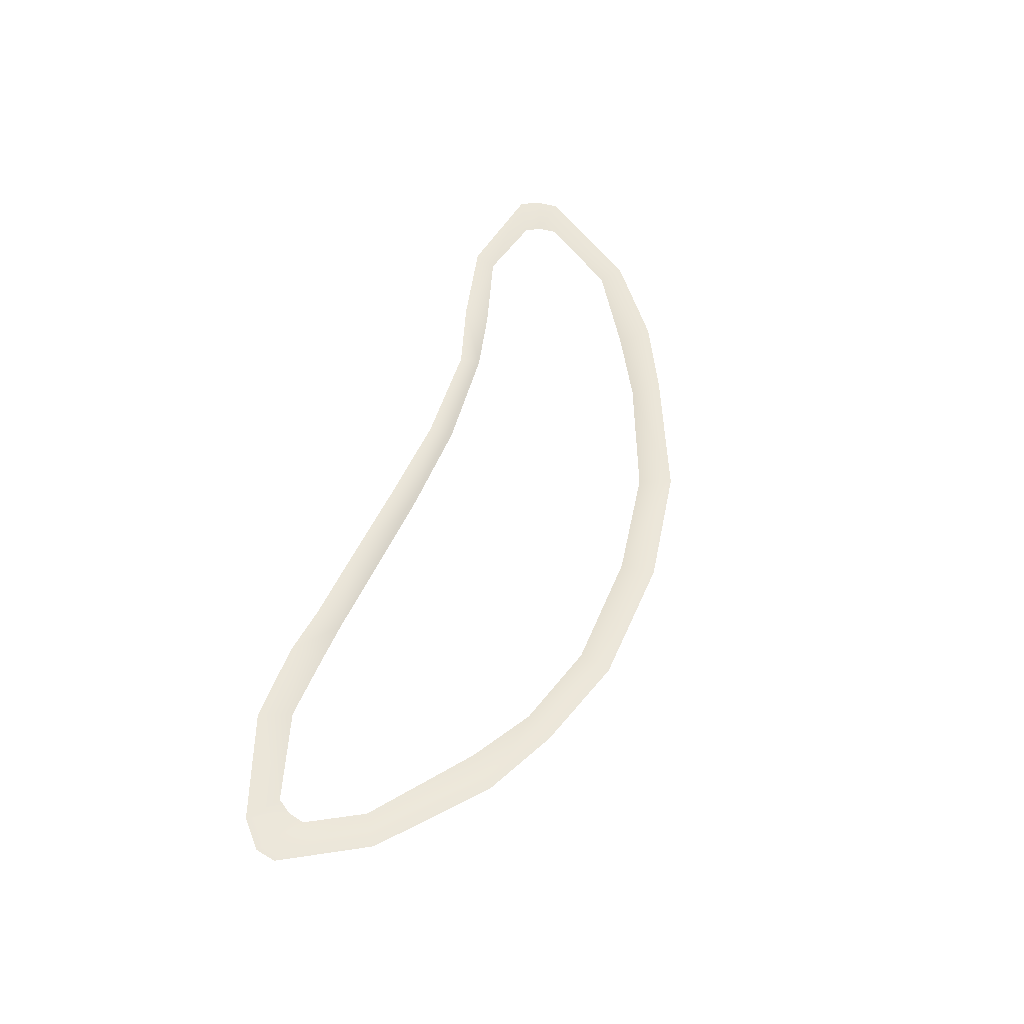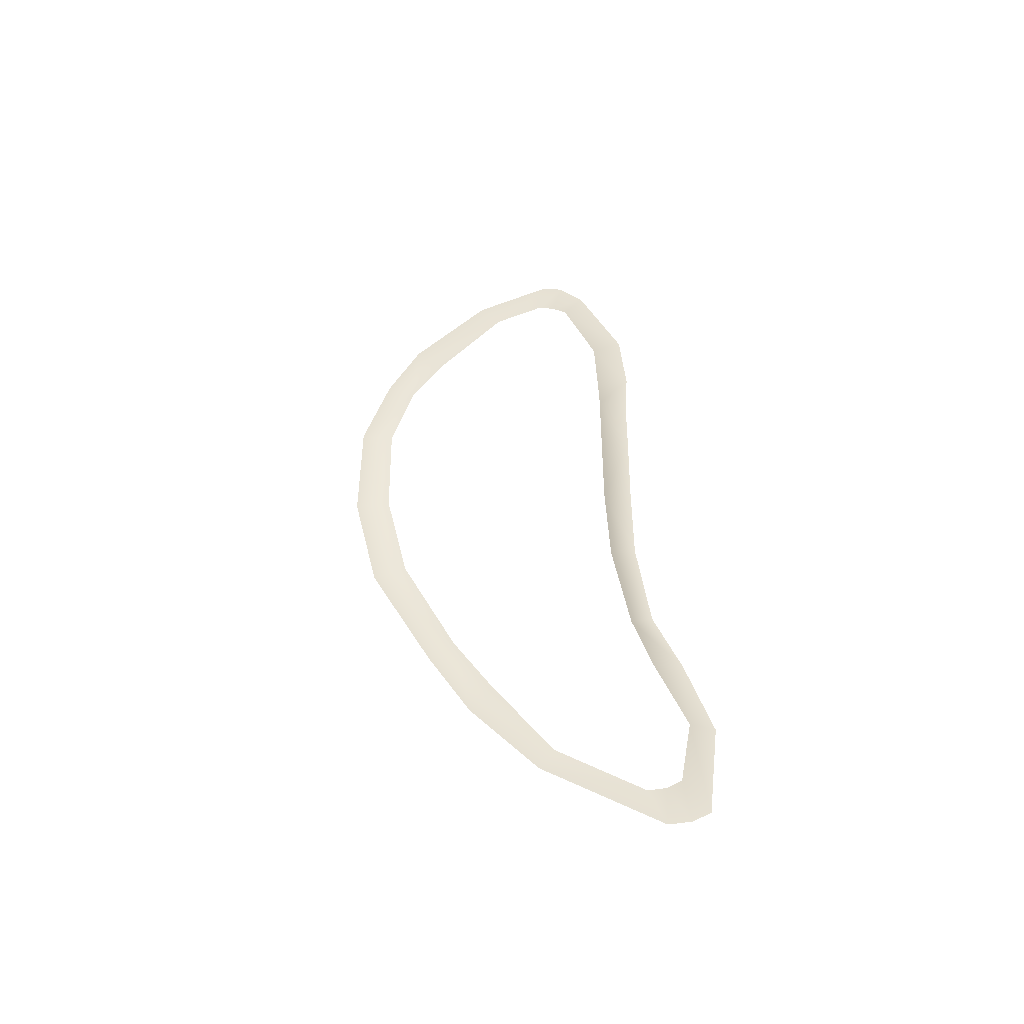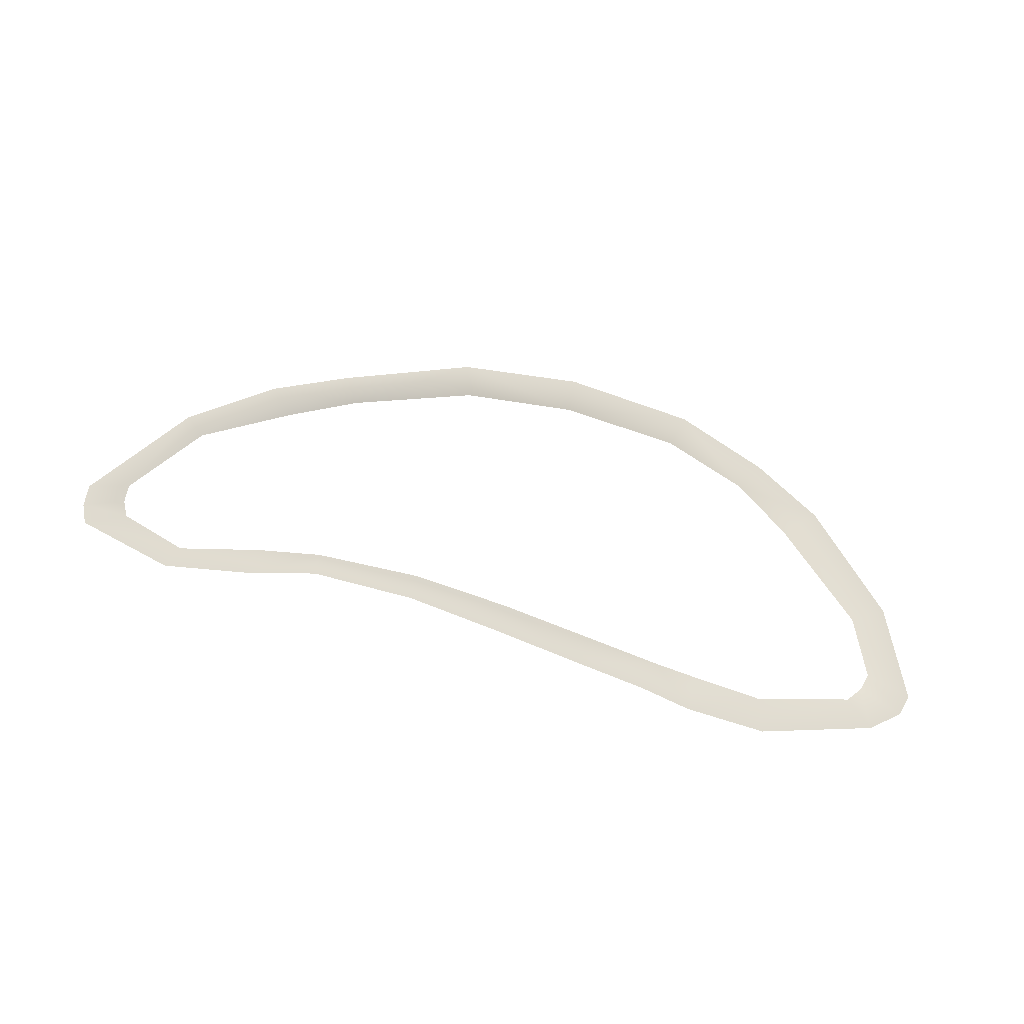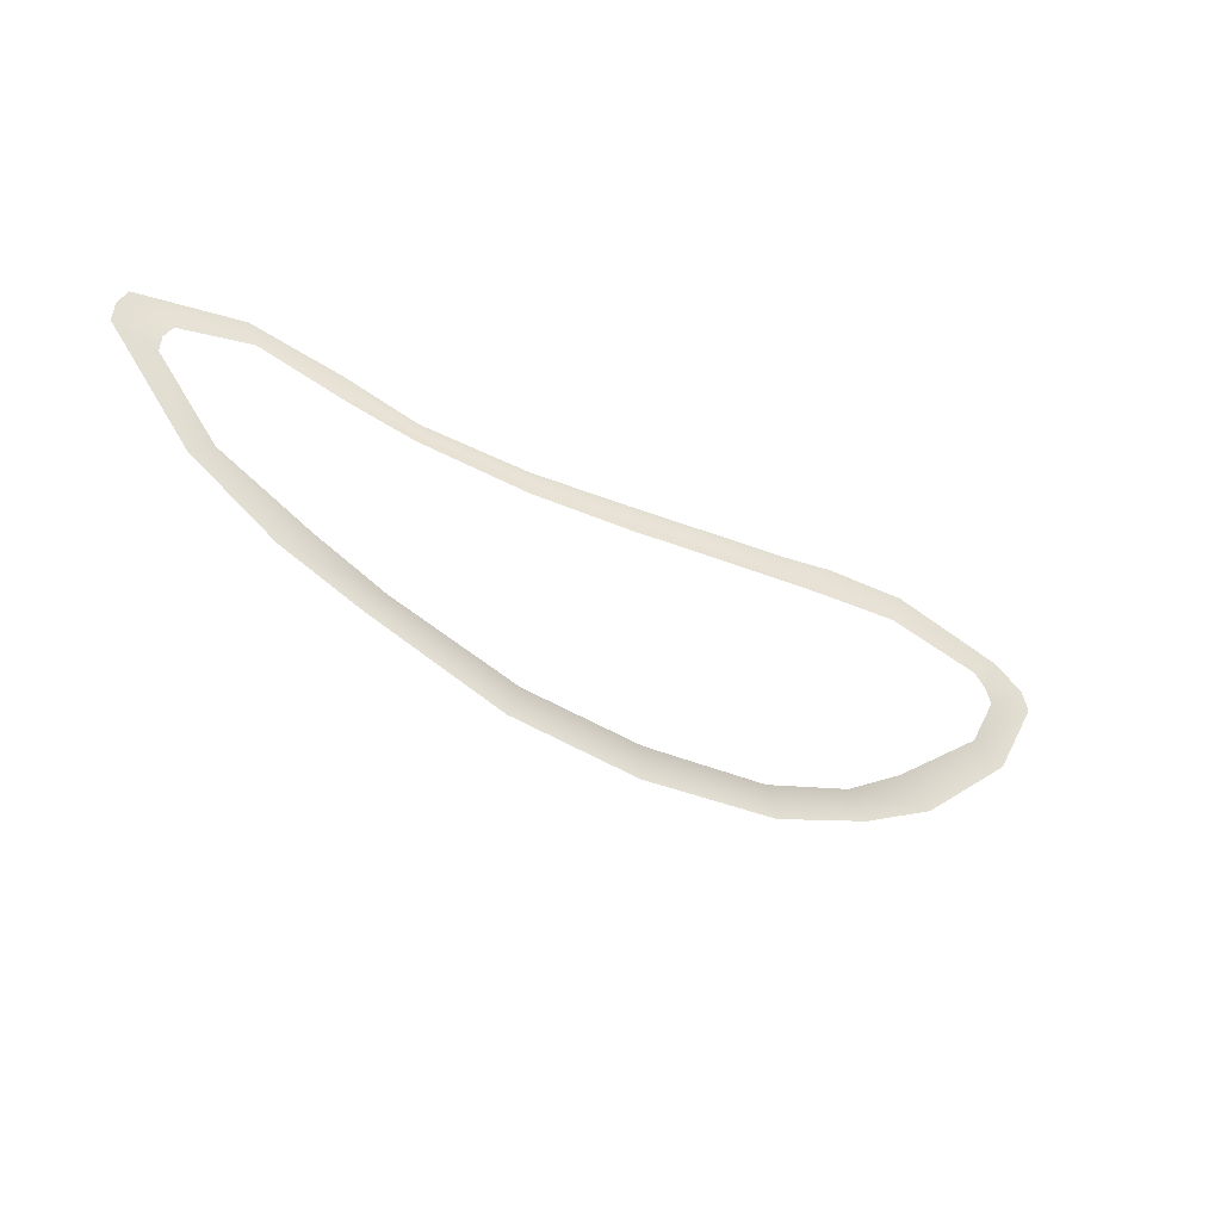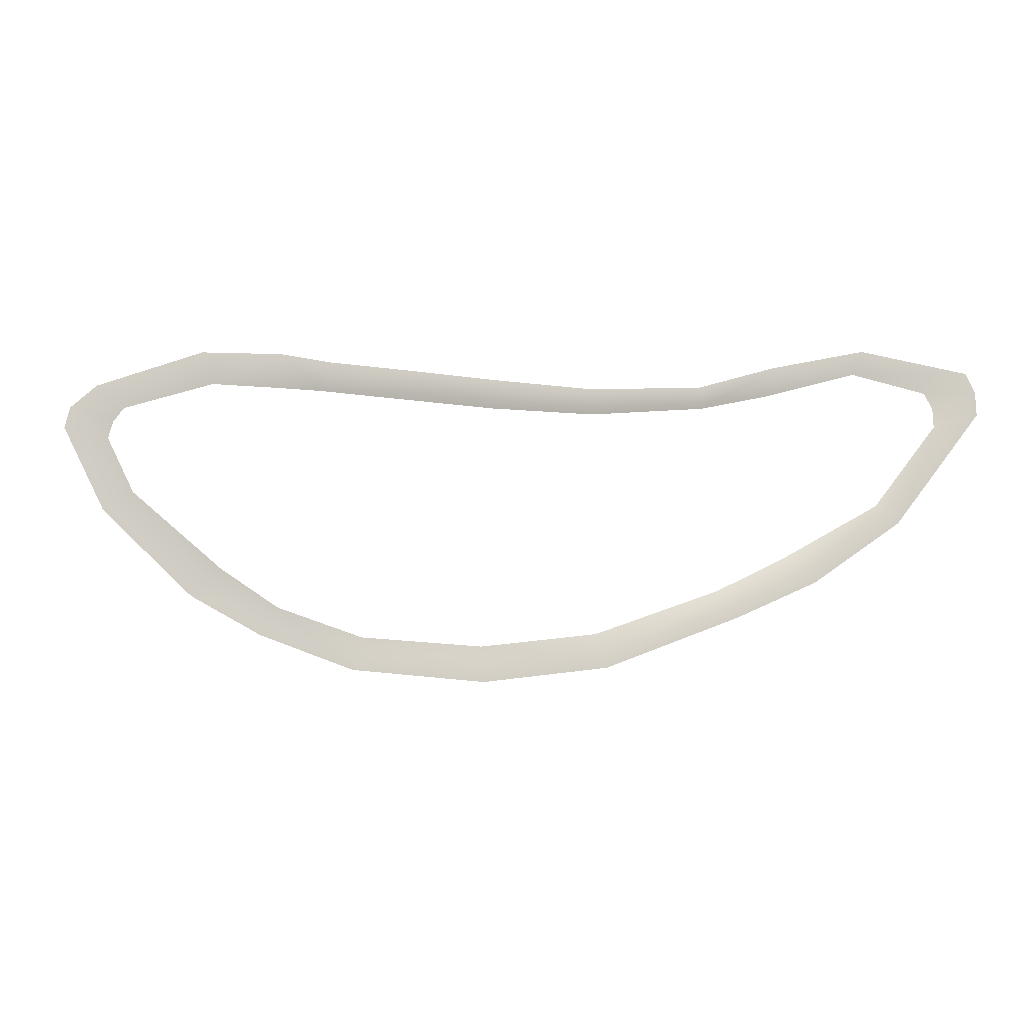
<metadata>
{"format":"obj","ext":"obj","renderer":"f3d","projection":"perspective","resolution":1024,"background":"white","views":[{"elev":55.5,"azim":107.9,"up":"+Y"},{"elev":38.9,"azim":-96.2,"up":"+Y"},{"elev":70.5,"azim":14.9,"up":"+Y"},{"elev":-43.1,"azim":-31.1,"up":"+Z"},{"elev":-8.7,"azim":-175.5,"up":"+Z"}]}
</metadata>
<code>
v -1.927 -9.794e-08 0.1313
v -1.912 -9.794e-08 0.358
v -2.665 -9.794e-08 0.5487
v -2.606 5.149e-08 0.2521
v -0.7849 -9.794e-08 0.3572
v -0.7805 -1.353e-07 0.08905
v 0.265 -7.552e-08 0.1705
v 0.2421 -1.353e-07 0.475
v 1.231 -2.322e-08 0.6037
v 1.29 -9.794e-08 0.2927
v 2.08 5.149e-08 0.3881
v 1.993 5.149e-08 0.6984
v 2.53 5.149e-08 0.7981
v 2.517 -9.794e-08 0.428
v 3.259 -2.474e-07 0.4855
v 3.382 -9.794e-08 0.8339
v 4.221 5.147e-07 0.2386
v 4.523 -4.043e-07 0.4893
v 4.333 -9.794e-08 0.09001
v 4.807 -9.794e-08 0.2538
v 4.382 -9.794e-08 -0.08605
v 4.861 2.084e-07 0.03638
v 4.091 -4.043e-07 -0.6725
v 4.407 -4.043e-07 -0.8635
v 3.436 2.084e-07 -1.786
v 3.128 -2.474e-07 -1.499
v 2.517 -9.794e-08 -1.913
v 2.689 -2.474e-07 -2.203
v 1.713 -9.794e-08 -2.569
v 1.624 5.149e-08 -2.232
v 0.3739 -9.794e-08 -2.336
v 0.3494 -1.353e-07 -2.702
v -0.9194 -1.353e-07 -2.561
v -0.8046 -6.058e-08 -2.216
v -2.06 5.149e-08 -1.78
v -2.263 5.149e-08 -2.055
v -3.053 5.149e-08 -1.703
v -2.775 -9.794e-08 -1.429
v -3.688 2.084e-07 -0.918
v -3.91 2.084e-07 -1.099
v -4.304 -4.043e-07 -0.1024
v -4.745 2.084e-07 0.01614
v -4.295 -4.043e-07 0.08736
v -4.736 -4.043e-07 0.2505
v -4.216 2.084e-07 0.2508
v -4.647 -4.043e-07 0.4524
v -3.487 -9.794e-08 0.4651
v -3.592 2.084e-07 0.7072
g Desert_Sand_dune_01_(12)_763_100
f 1 3 2
f 1 4 3
f 5 1 2
f 5 6 1
f 7 6 5
f 7 5 8
f 9 7 8
f 9 10 7
f 11 10 9
f 11 9 12
f 13 11 12
f 13 14 11
f 15 14 13
f 15 13 16
f 17 15 16
f 17 16 18
f 19 17 18
f 19 18 20
f 21 19 20
f 21 20 22
f 23 21 22
f 23 22 24
f 25 23 24
f 25 26 23
f 27 26 25
f 27 25 28
f 29 27 28
f 29 30 27
f 31 30 29
f 31 29 32
f 33 31 32
f 33 34 31
f 35 34 33
f 35 33 36
f 37 35 36
f 37 38 35
f 39 38 37
f 39 37 40
f 41 39 40
f 41 40 42
f 43 41 42
f 43 42 44
f 45 43 44
f 45 44 46
f 47 45 46
f 47 46 48
f 3 47 48
f 3 4 47

</code>
